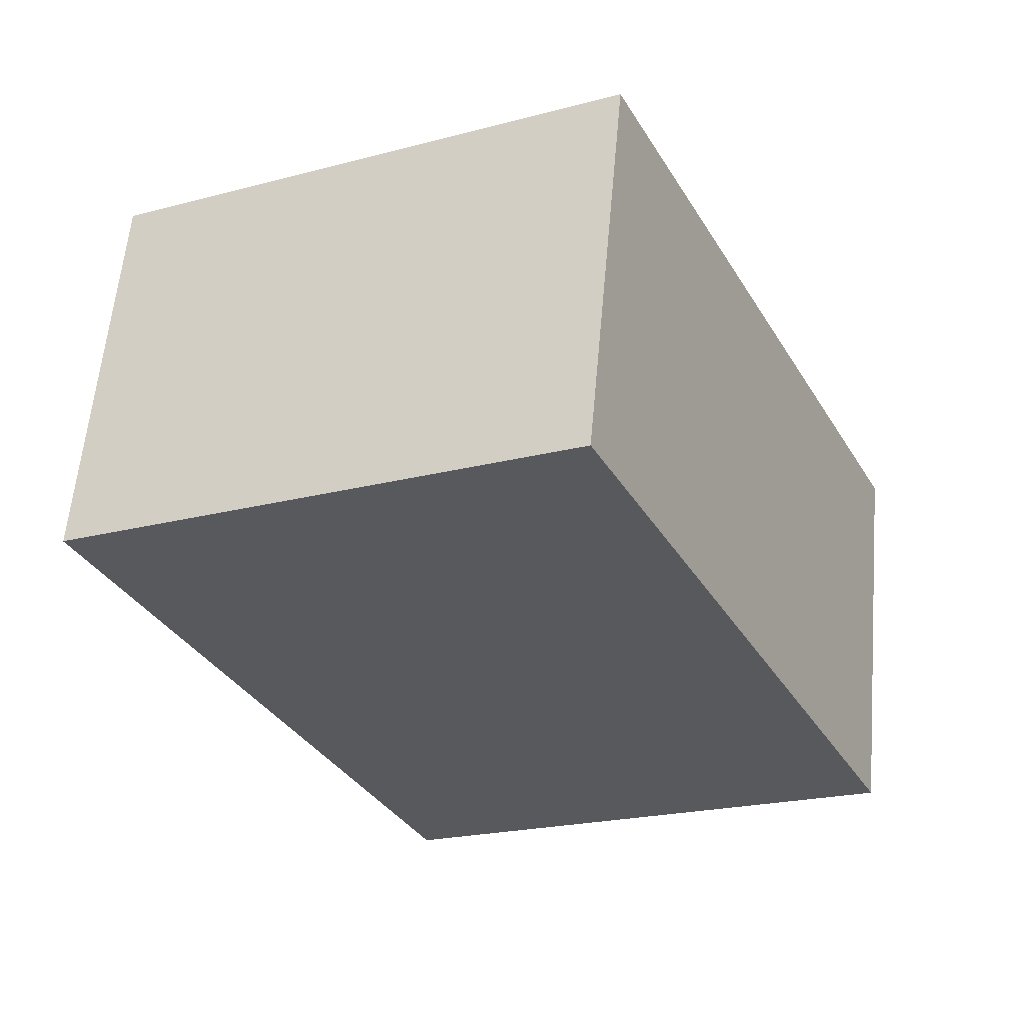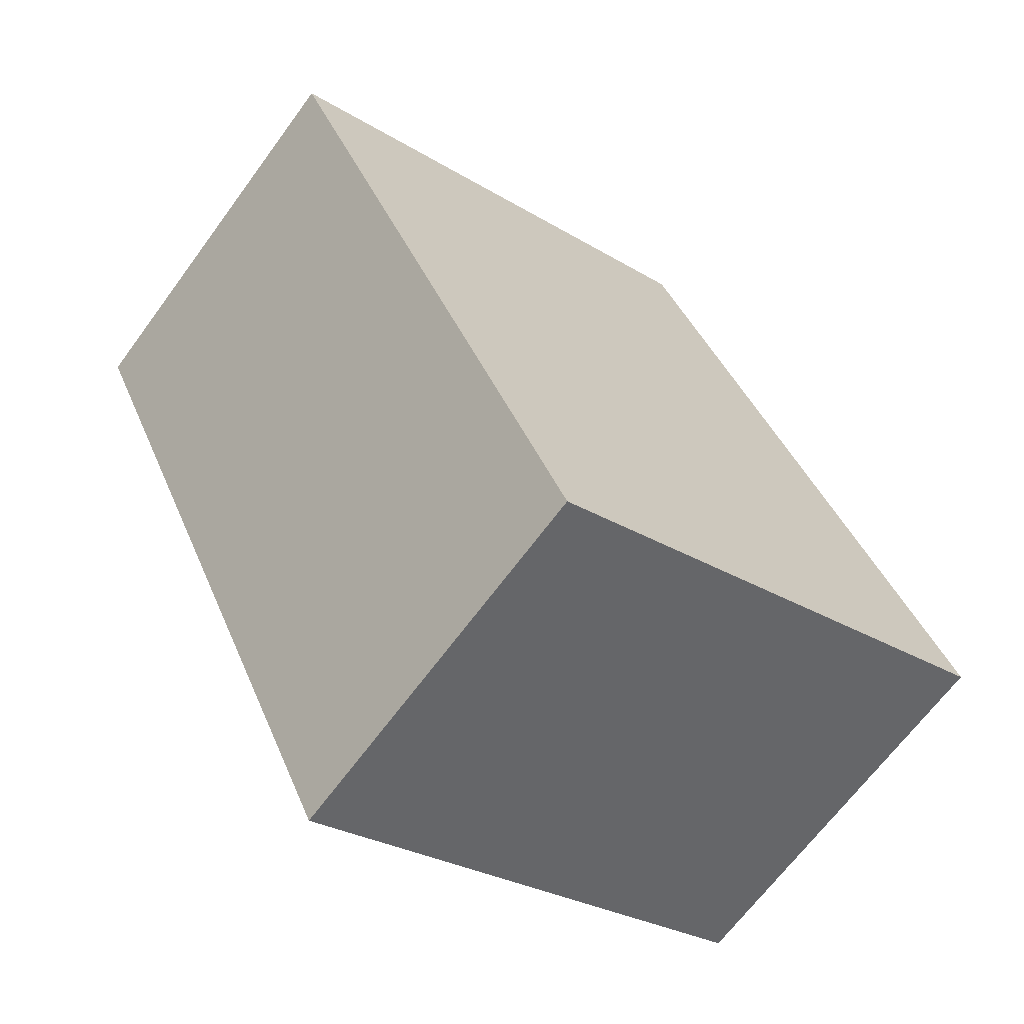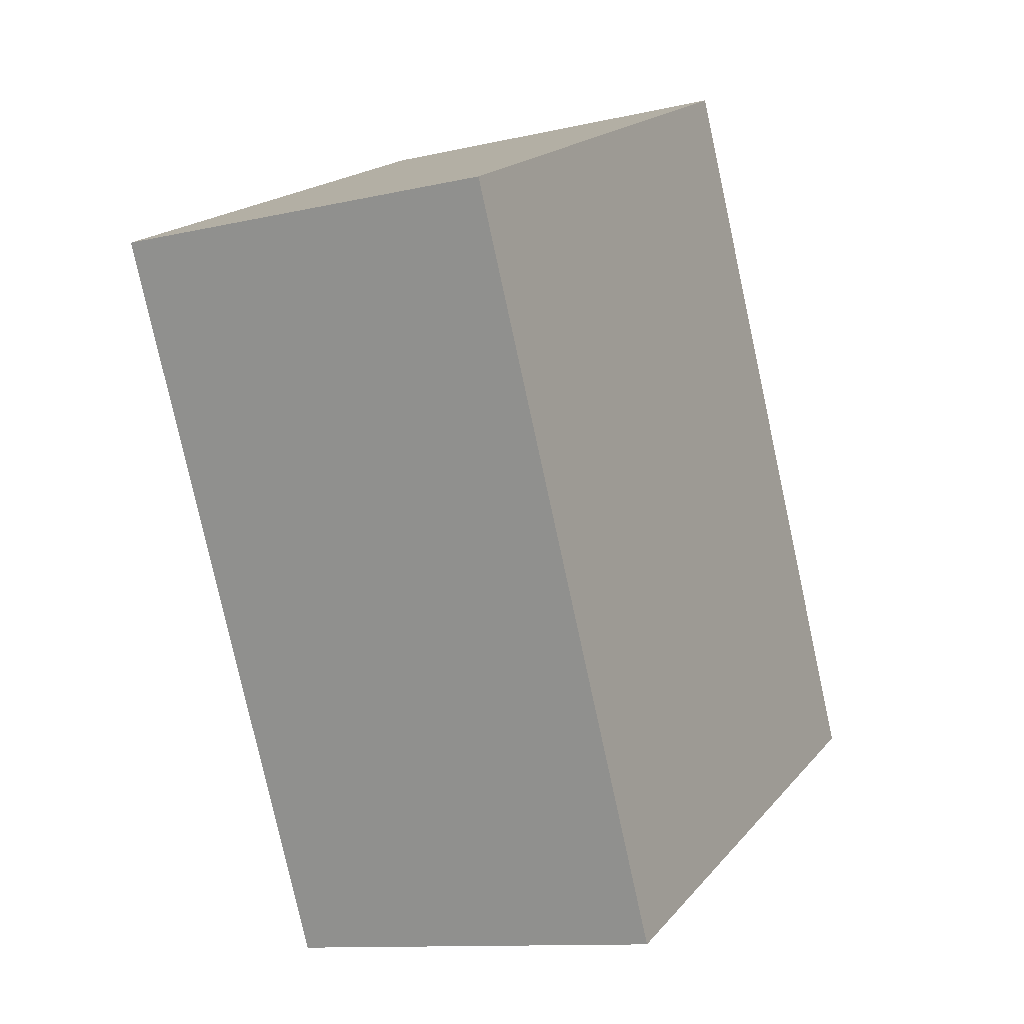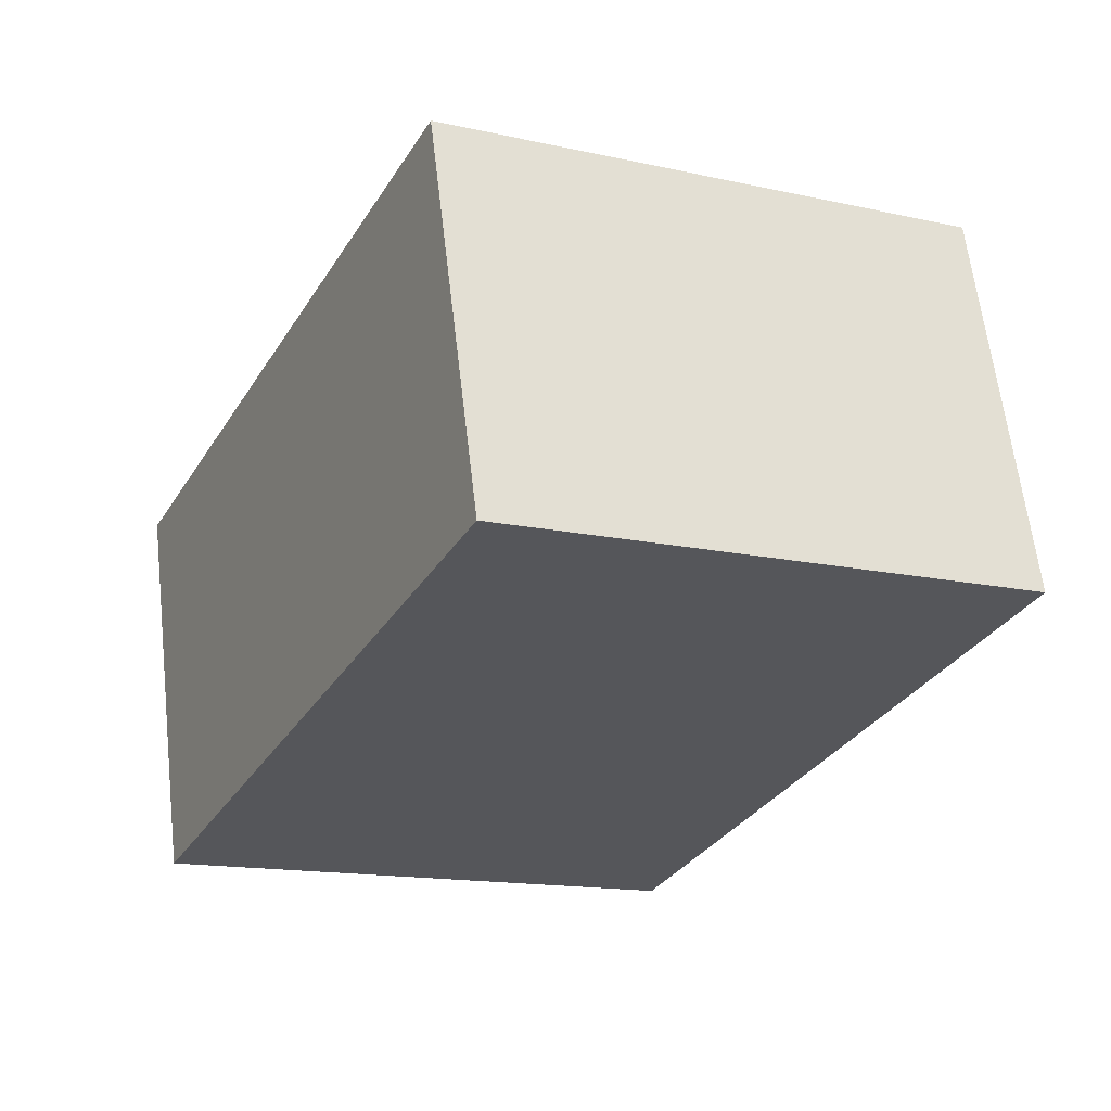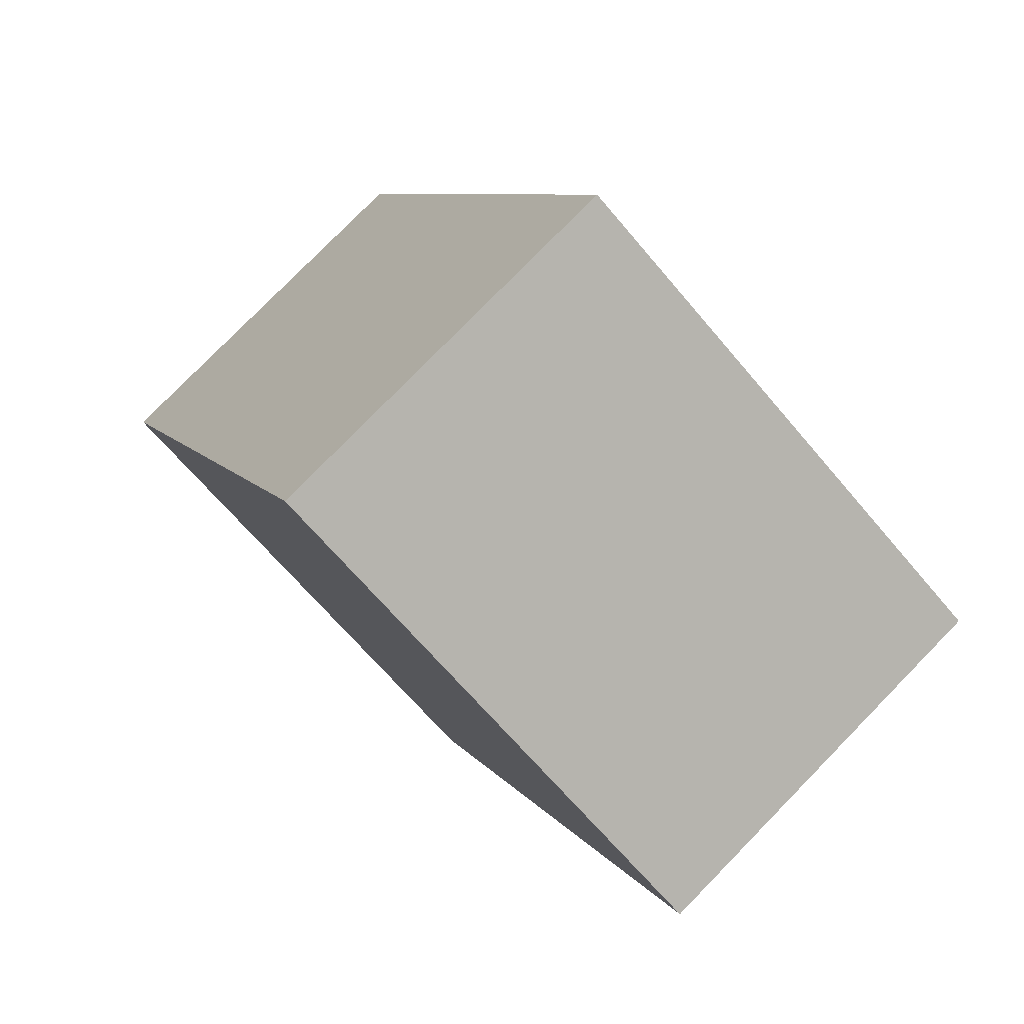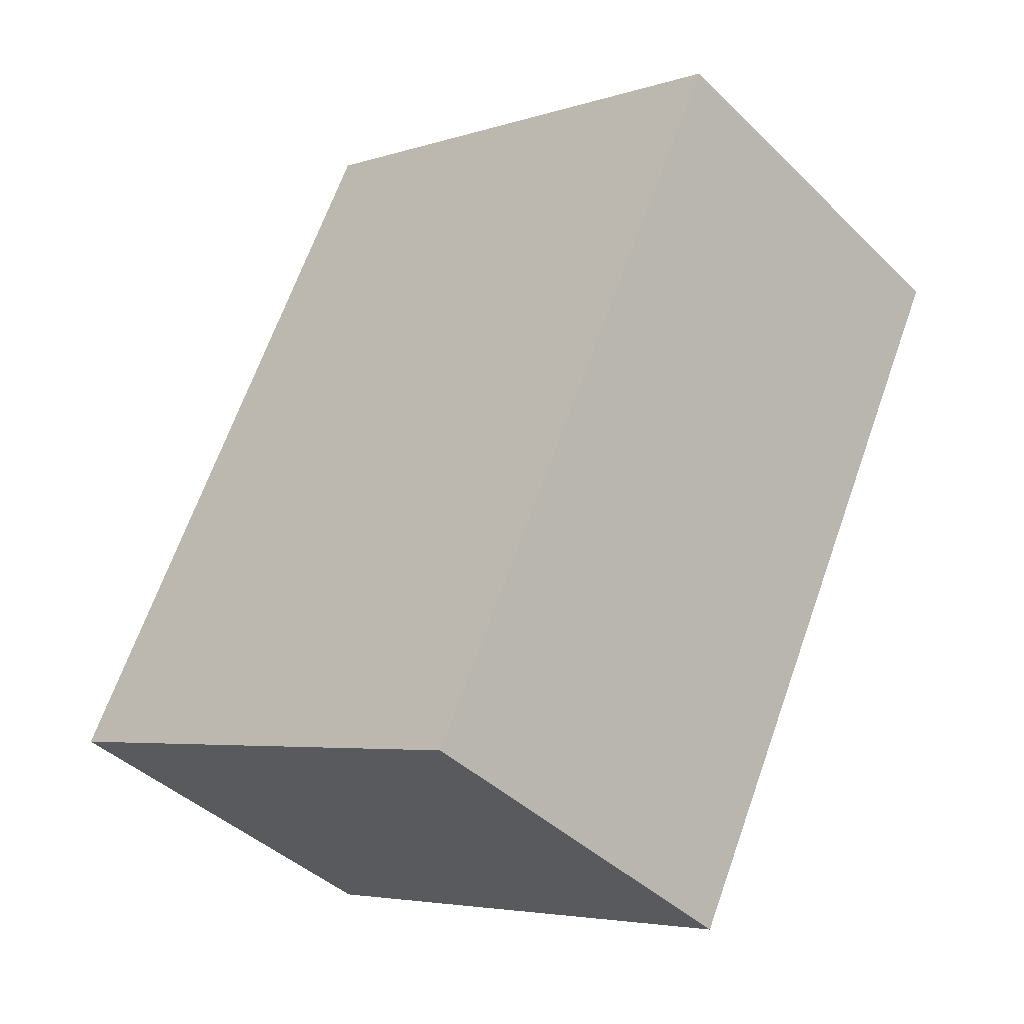
<metadata>
{"format":"obj","ext":"obj","renderer":"f3d","projection":"perspective","resolution":1024,"background":"white","views":[{"elev":59.6,"azim":-174.9,"up":"+Z"},{"elev":-66.6,"azim":143.7,"up":"+Z"},{"elev":-11.5,"azim":119.1,"up":"+Z"},{"elev":62.8,"azim":-6.6,"up":"+Z"},{"elev":78.9,"azim":44.4,"up":"+Z"},{"elev":-41.4,"azim":40.6,"up":"+Z"}]}
</metadata>
<code>
v  1.31 1.561 2.682
v  1.989 1.561 -0.971
v  0 1.561 9.558e-17
v  3.299 1.561 1.71
v  0 0 0
v  1.31 -1.642e-16 2.682
v  3.299 -1.047e-16 1.71
v  1.989 5.946e-17 -0.971
g defaultobject
f 1 2 3
f 2 1 4
f 5 1 3
f 1 5 6
f 6 4 1
f 4 6 7
f 7 2 4
f 2 7 8
f 8 3 2
f 3 8 5
f 8 6 5
f 6 8 7

</code>
